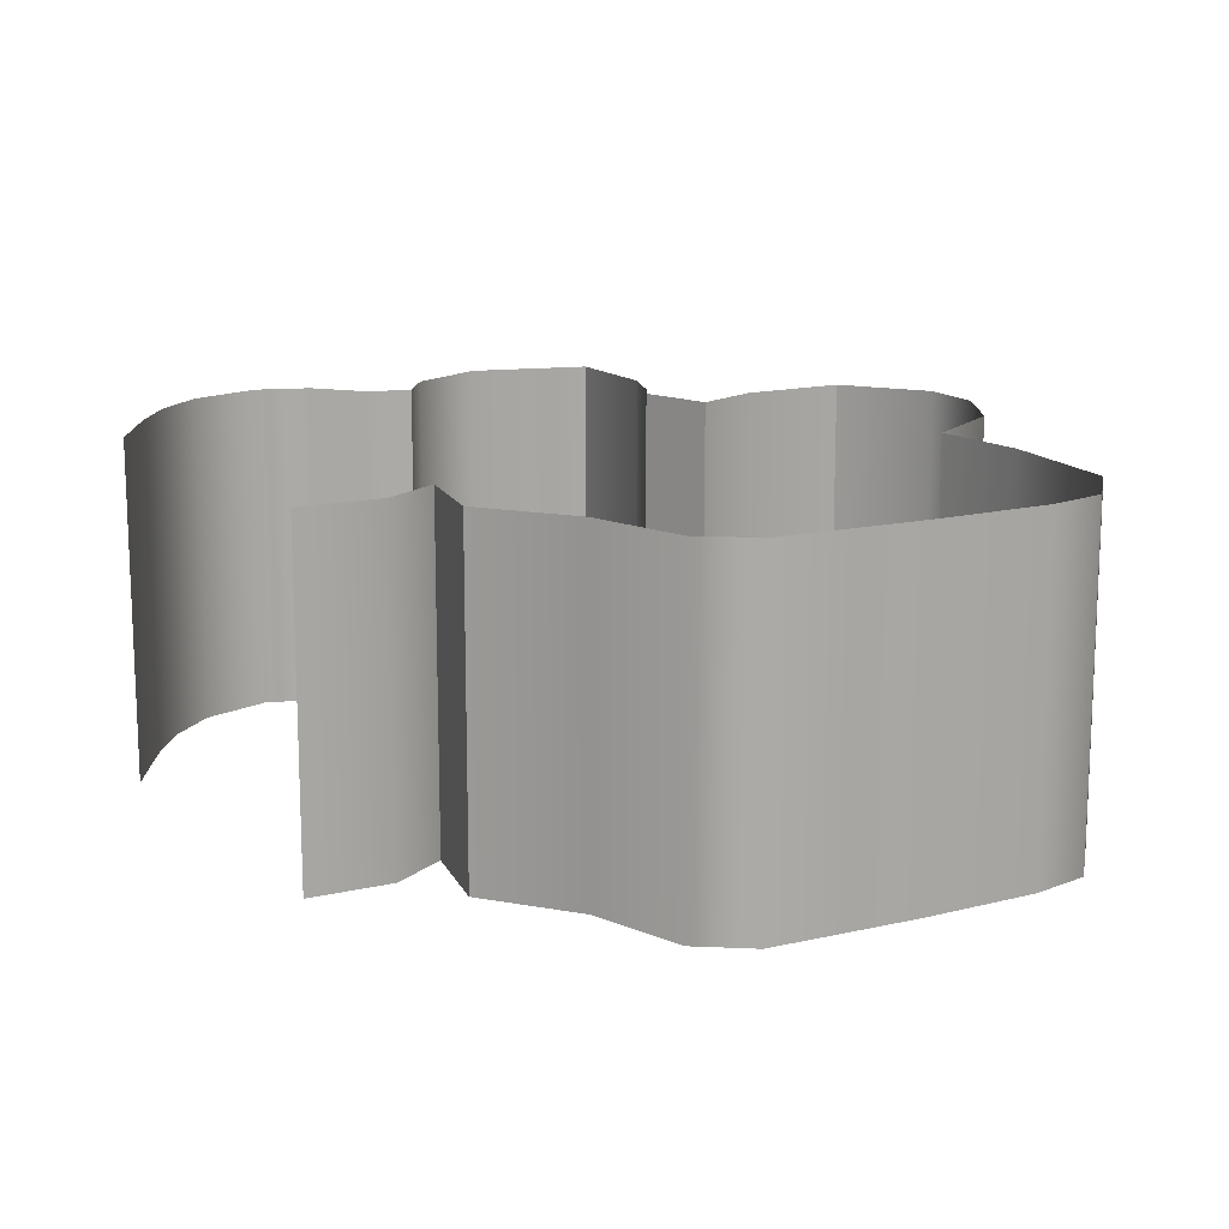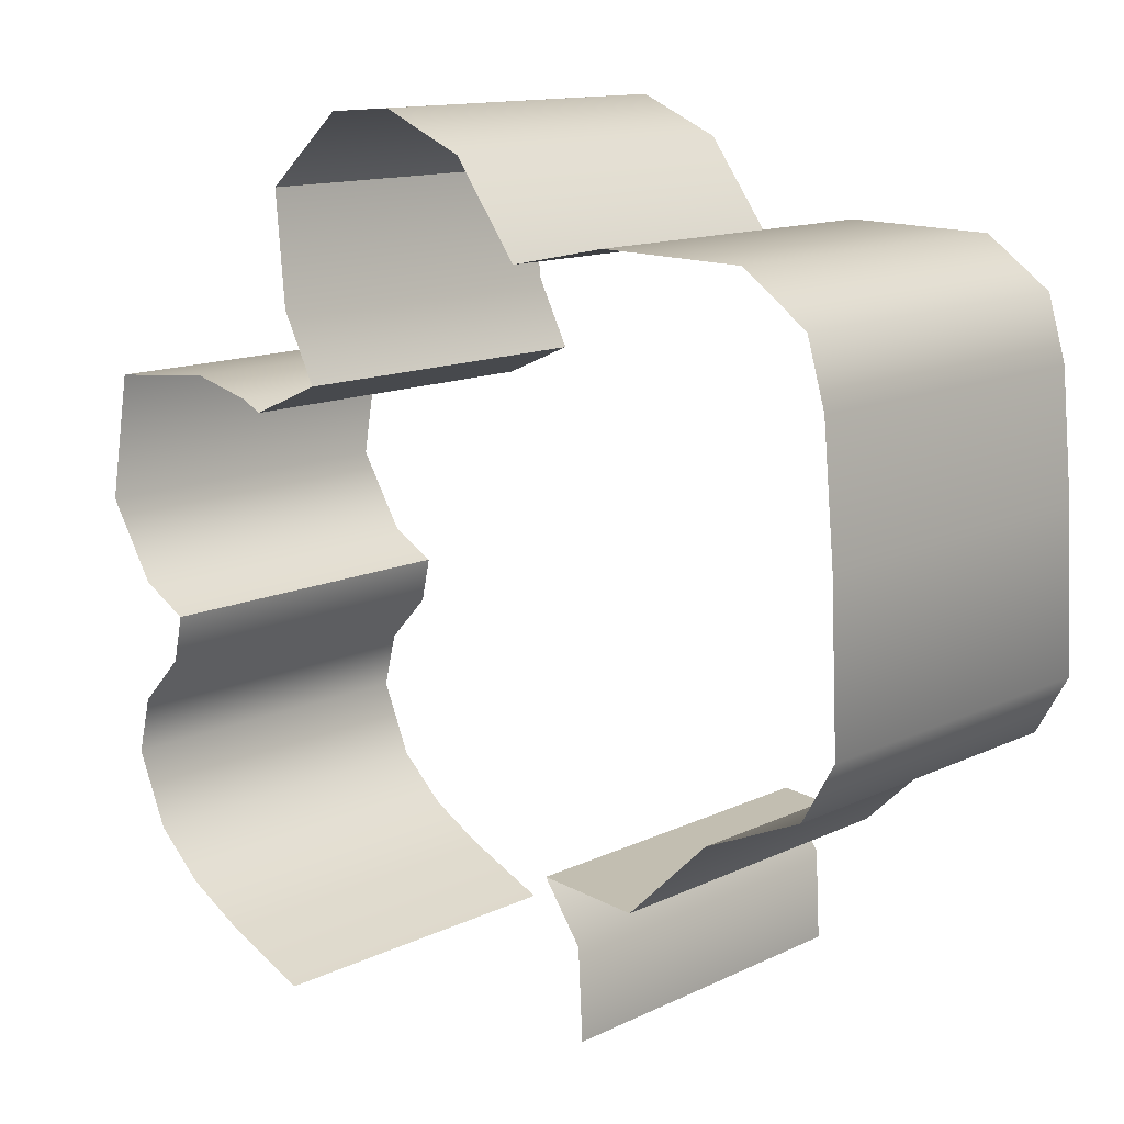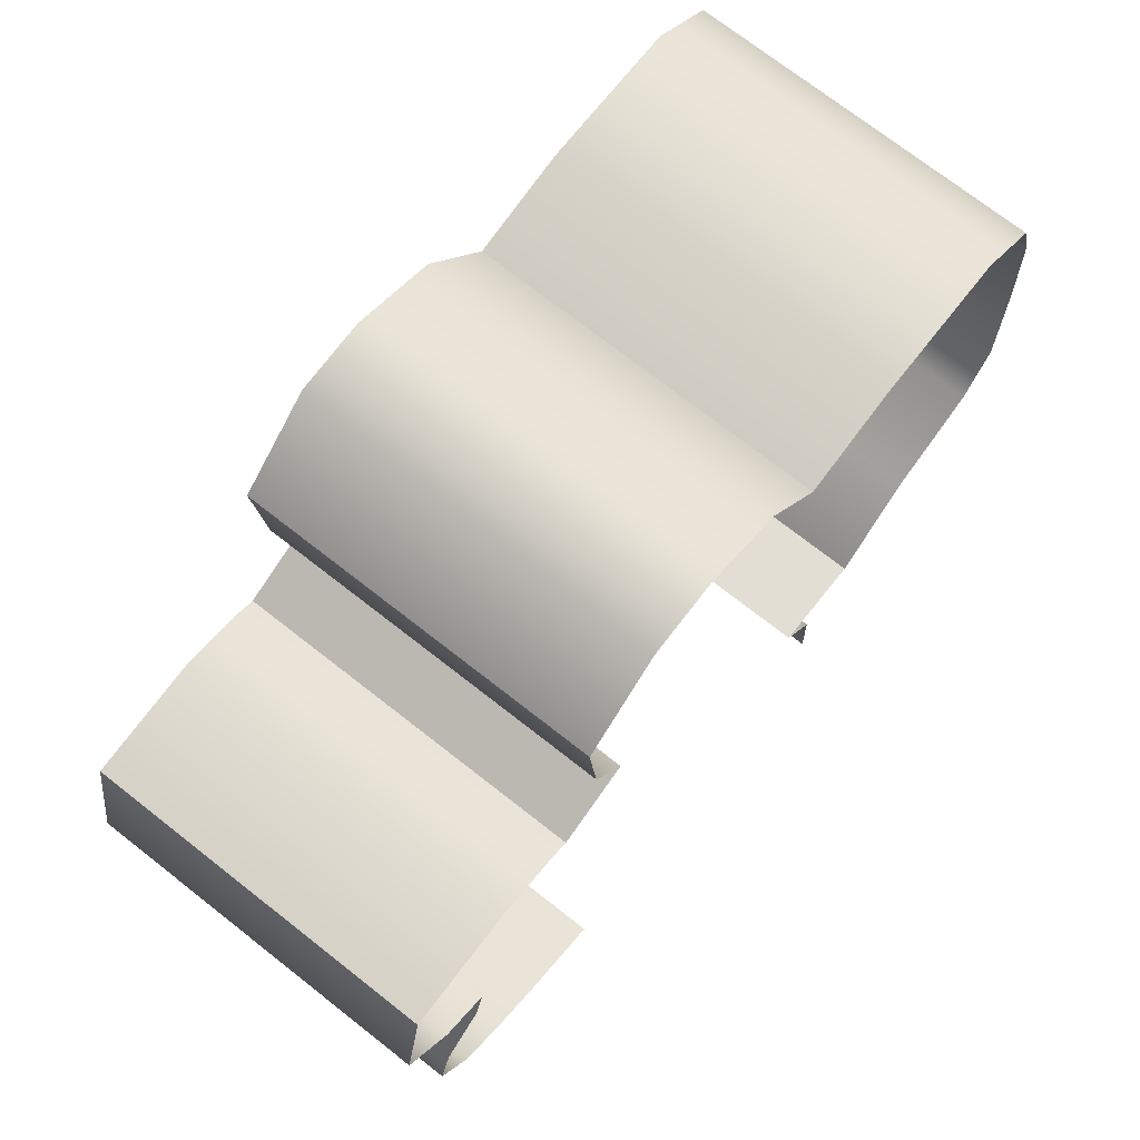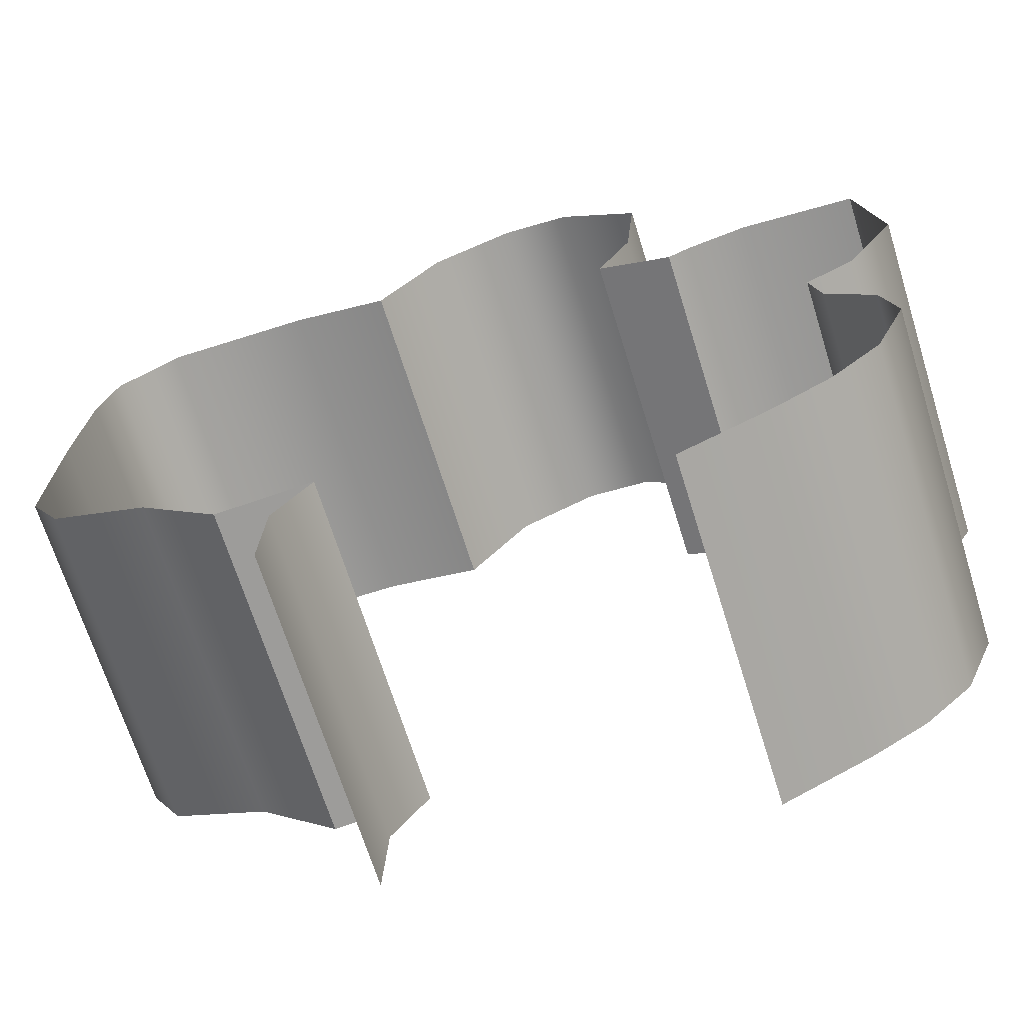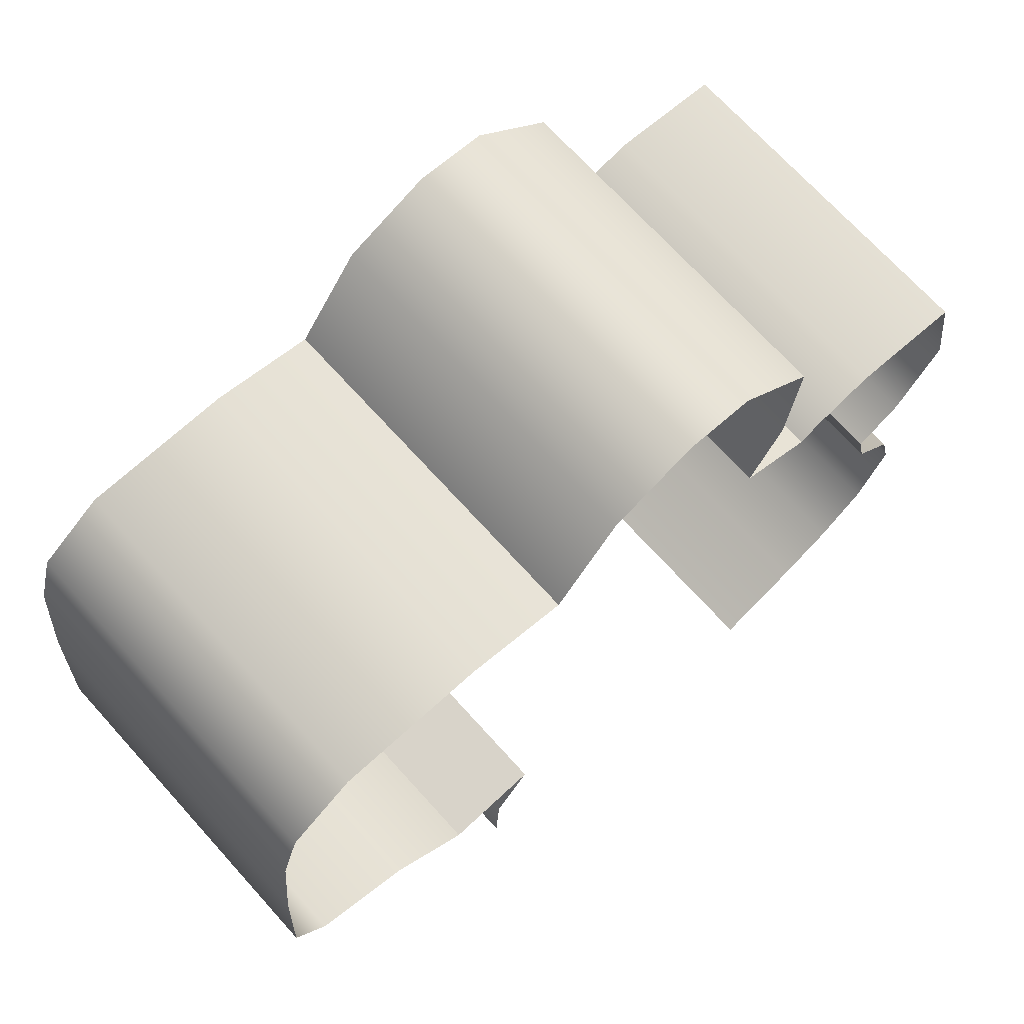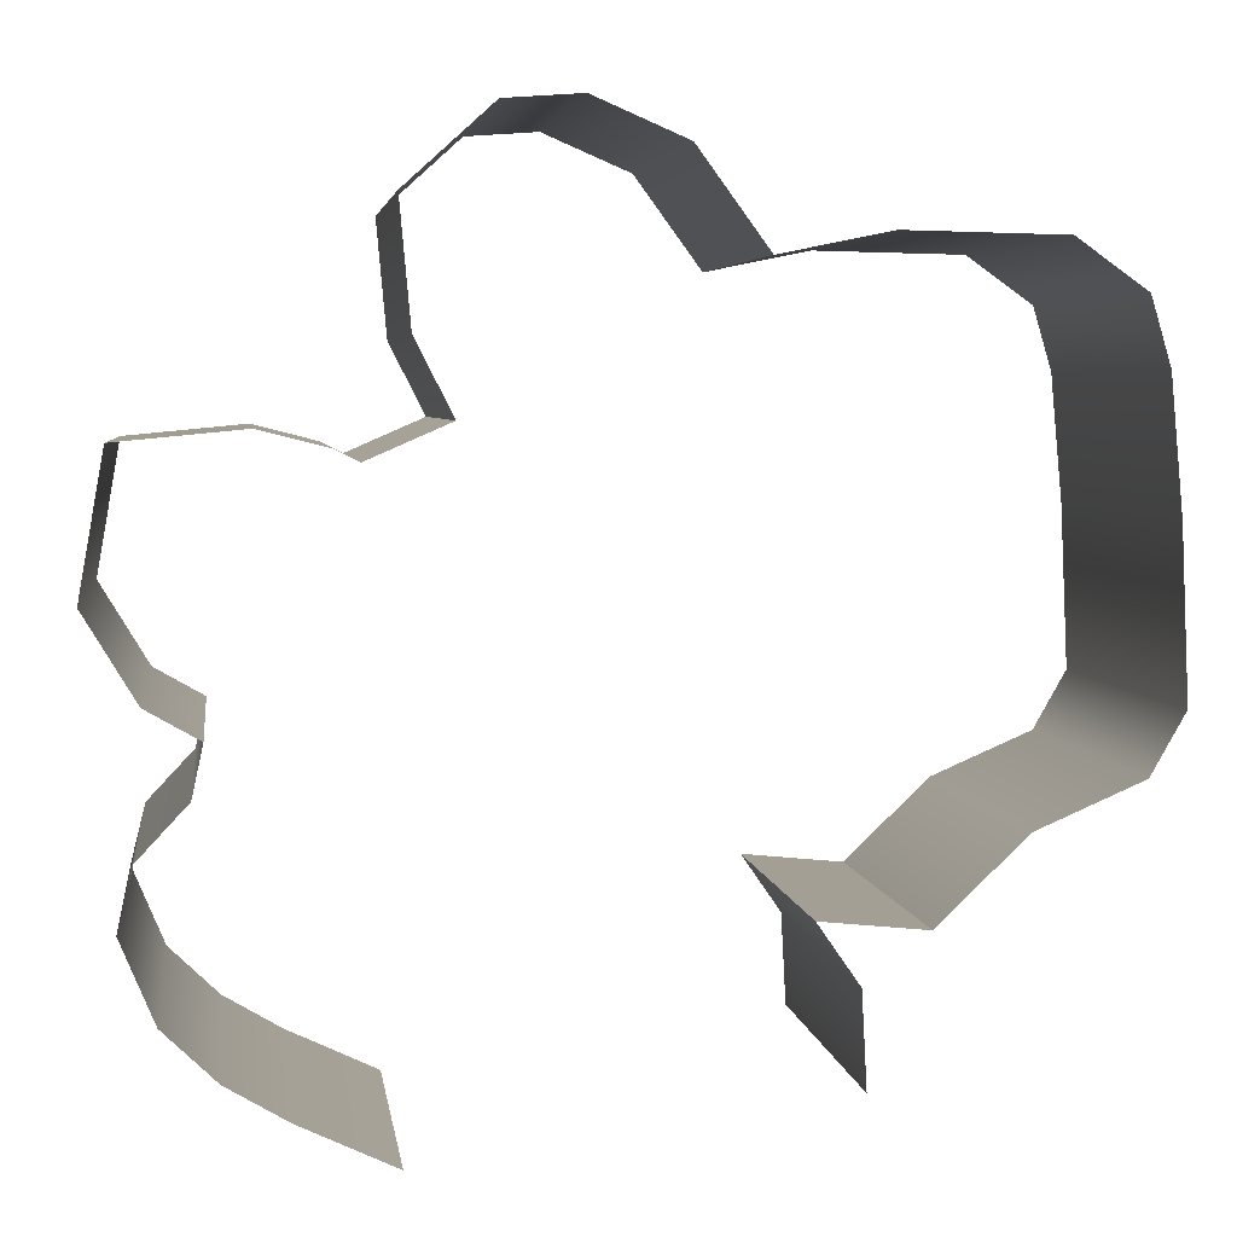
<metadata>
{"format":"obj","ext":"obj","renderer":"f3d","projection":"perspective","resolution":1024,"background":"white","views":[{"elev":14.3,"azim":65.9,"up":"+Z"},{"elev":12.8,"azim":42.1,"up":"+Y"},{"elev":72.6,"azim":-51.9,"up":"+Y"},{"elev":-68.0,"azim":-162.7,"up":"+Y"},{"elev":70.2,"azim":137.9,"up":"+Y"},{"elev":4.5,"azim":-7.7,"up":"+Y"}]}
</metadata>
<code>
g racing_track_deadcolliders
v -230.4 -267.9 243.9
v -230.4 -267.9 -0.335
v -191 -291.1 -0.335
v -191 -291.1 243.9
v -129 -320 -0.335
v -129 -320 243.9
v -244.8 -108.7 243.9
v -237.6 -75.83 243.9
v -237.6 -75.83 -0.335
v -244.8 -108.7 -0.3351
v -244.8 -108.7 243.9
v -244.8 -108.7 -0.3351
v -276.6 -142.7 -0.335
v -276.6 -142.7 243.9
v -305.2 -0.8954 243.9
v -305.2 -0.8954 -0.335
v -271.7 -56.35 -0.335
v -271.7 -56.35 243.9
v -271.7 -56.35 243.9
v -271.7 -56.35 -0.335
v -237.6 -75.83 -0.335
v -237.6 -75.83 243.9
v -208.9 96.65 243.9
v -208.9 96.65 -0.335
v -289.4 88.96 -0.335
v -289.4 88.96 243.9
v -289.4 88.96 243.9
v -289.4 88.96 -0.335
v -305.2 -0.8954 -0.335
v -305.2 -0.8954 243.9
v 133.6 -223.4 243.9
v 136.9 -284.8 243.9
v 136.9 -284.8 -0.335
v 133.6 -223.4 -0.335
v 80.66 193 243.9
v 80.66 193 -0.335
v 35.21 255.3 -0.335
v 35.21 255.3 243.9
v 319.6 43.21 243.9
v 319.6 43.21 -0.335
v 311.7 129.3 -0.335
v 311.7 129.3 243.9
v -121.7 148.6 243.9
v -121.7 148.6 -0.335
v -97.43 100.9 -0.335
v -97.43 100.9 243.9
v 151.1 207.4 243.9
v 151.1 207.4 -0.335
v 80.66 193 -0.335
v 80.66 193 243.9
v 253.4 205.3 243.9
v 253.4 205.3 -0.335
v 151.1 207.4 -0.335
v 151.1 207.4 243.9
v 301.8 -105.7 243.9
v 301.8 -105.7 -0.335
v 324.4 -65.94 -0.335
v 324.4 -65.94 243.9
v -24.36 281 243.9
v -24.36 281 -0.335
v -72.98 277.5 -0.335
v -72.98 277.5 243.9
v 311.7 129.3 243.9
v 311.7 129.3 -0.335
v 299 172.8 -0.335
v 299 172.8 243.9
v 324.4 -65.94 243.9
v 324.4 -65.94 -0.335
v 319.6 43.21 -0.335
v 319.6 43.21 243.9
v -128.7 227.2 243.9
v -128.7 227.2 -0.335
v -121.7 148.6 -0.335
v -121.7 148.6 243.9
v 299 172.8 243.9
v 299 172.8 -0.335
v 253.4 205.3 -0.335
v 253.4 205.3 243.9
v 35.21 255.3 243.9
v 35.21 255.3 -0.335
v -24.36 281 -0.335
v -24.36 281 243.9
v 232.7 -135.6 243.9
v 232.7 -135.6 -0.335
v 301.8 -105.7 -0.335
v 301.8 -105.7 243.9
v 174.9 -191 243.9
v 174.9 -191 -0.335
v 232.7 -135.6 -0.335
v 232.7 -135.6 243.9
v 133.6 -223.4 243.9
v 133.6 -223.4 -0.335
v 106.5 -184.1 -0.335
v 106.5 -184.1 243.9
v -72.98 277.5 243.9
v -72.98 277.5 -0.335
v -128.7 227.2 -0.335
v -128.7 227.2 243.9
v 106.5 -184.1 243.9
v 106.5 -184.1 -0.335
v 174.9 -191 -0.335
v 174.9 -191 243.9
v -165.4 85.53 243.9
v -165.4 85.54 -0.335
v -208.9 96.65 -0.335
v -208.9 96.65 243.9
v -150.1 77.86 243.9
v -150.1 77.86 -0.335
v -150.1 77.86 243.9
v -97.43 100.9 243.9
v -97.43 100.9 -0.335
v -150.1 77.86 -0.335
v -264.6 -235.2 243.9
v -264.6 -235.2 -0.335
v -230.4 -267.9 -0.335
v -230.4 -267.9 243.9
v -276.6 -142.7 243.9
v -276.6 -142.7 -0.335
v -286.5 -182.7 -0.335
v -286.5 -182.7 243.9
v -286.5 -182.7 243.9
v -286.5 -182.7 -0.335
v -264.6 -235.2 -0.335
v -264.6 -235.2 243.9
g racing_track_deadcolliders_0
f 3 2 1
f 4 3 1
f 5 3 4
f 6 5 4
f 9 8 7
f 10 9 7
f 13 12 11
f 14 13 11
f 17 16 15
f 18 17 15
f 21 20 19
f 22 21 19
f 25 24 23
f 26 25 23
f 29 28 27
f 30 29 27
f 33 32 31
f 34 33 31
f 37 36 35
f 38 37 35
f 41 40 39
f 42 41 39
f 45 44 43
f 46 45 43
f 49 48 47
f 50 49 47
f 53 52 51
f 54 53 51
f 57 56 55
f 58 57 55
f 61 60 59
f 62 61 59
f 65 64 63
f 66 65 63
f 69 68 67
f 70 69 67
f 73 72 71
f 74 73 71
f 77 76 75
f 78 77 75
f 81 80 79
f 82 81 79
f 85 84 83
f 86 85 83
f 89 88 87
f 90 89 87
f 93 92 91
f 94 93 91
f 97 96 95
f 98 97 95
f 101 100 99
f 102 101 99
f 105 104 103
f 106 105 103
f 103 104 107
f 104 108 107
f 111 110 109
f 112 111 109
f 115 114 113
f 116 115 113
f 119 118 117
f 120 119 117
f 123 122 121
f 124 123 121

</code>
